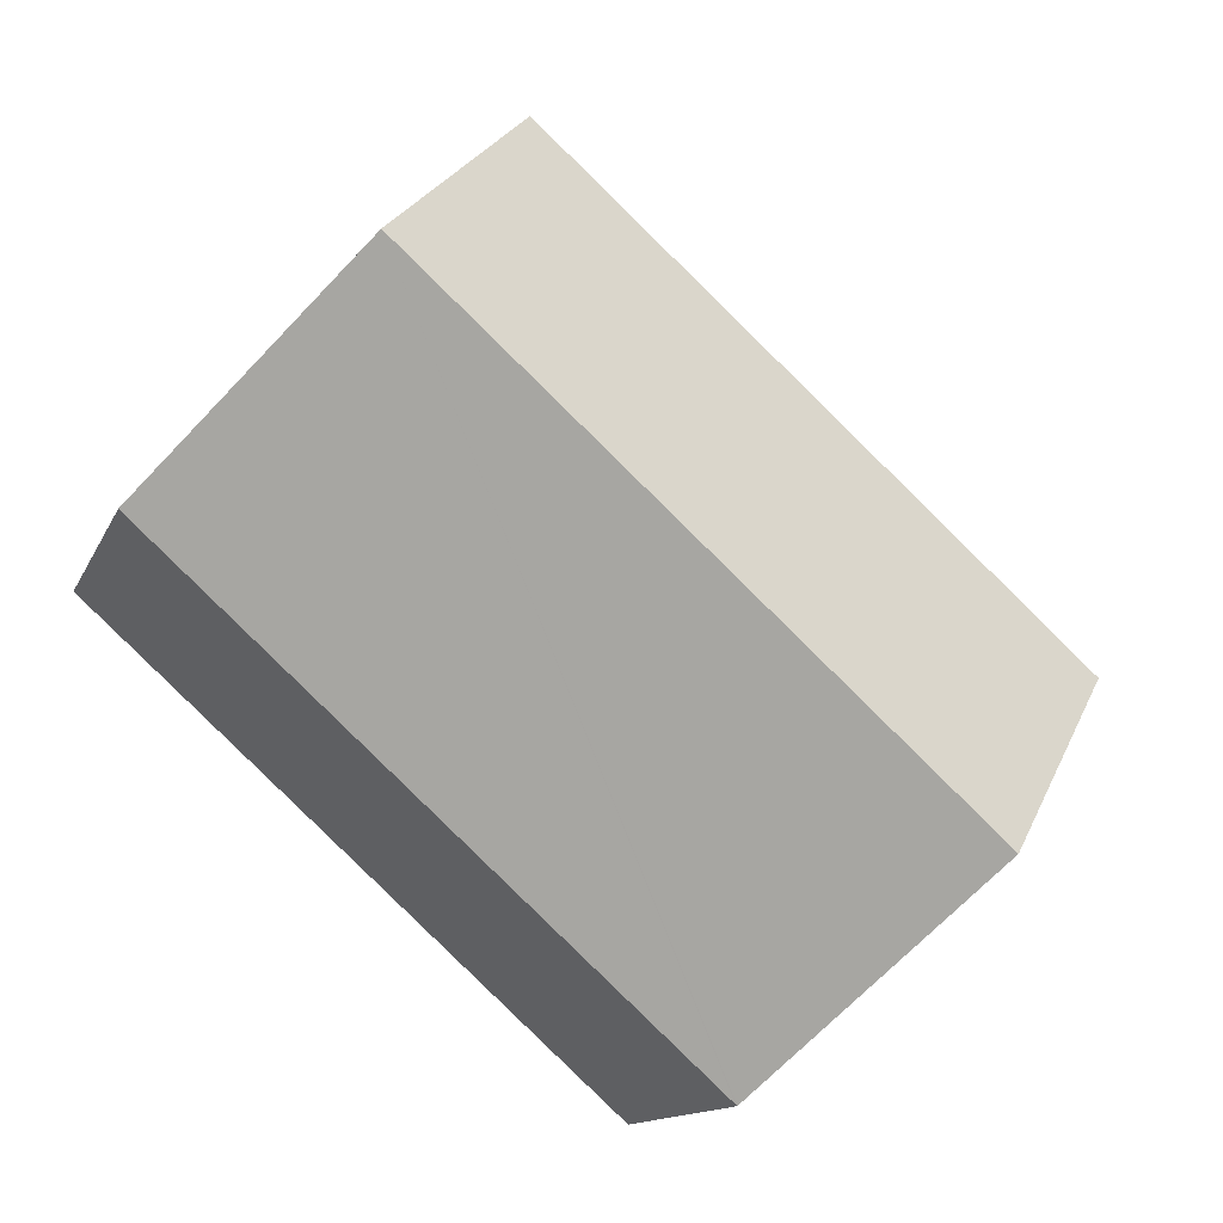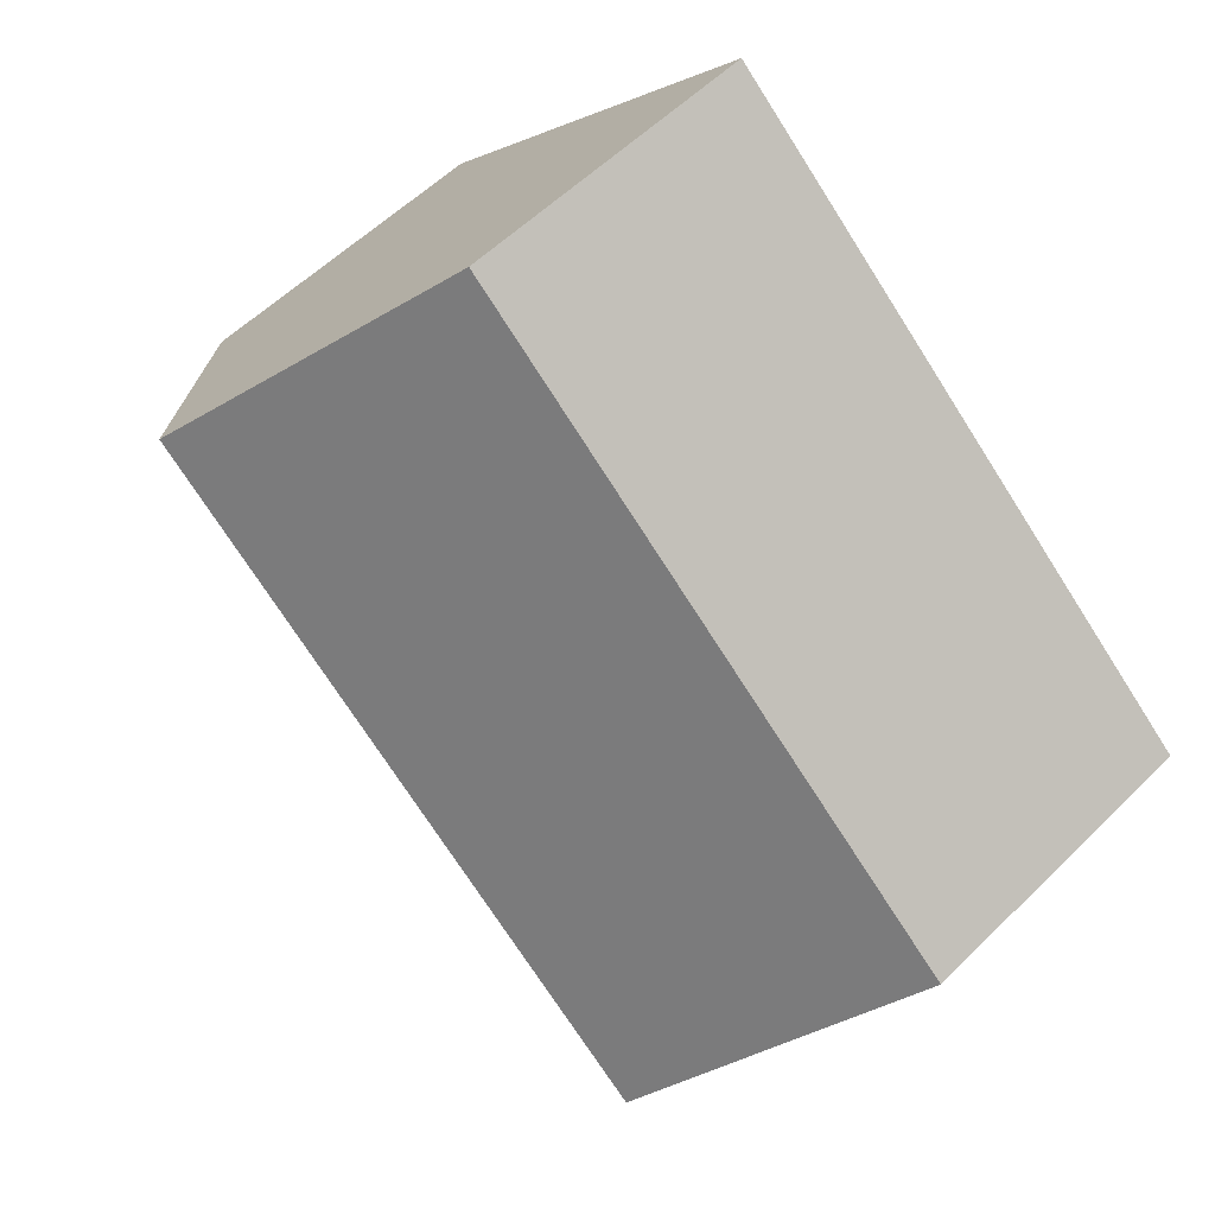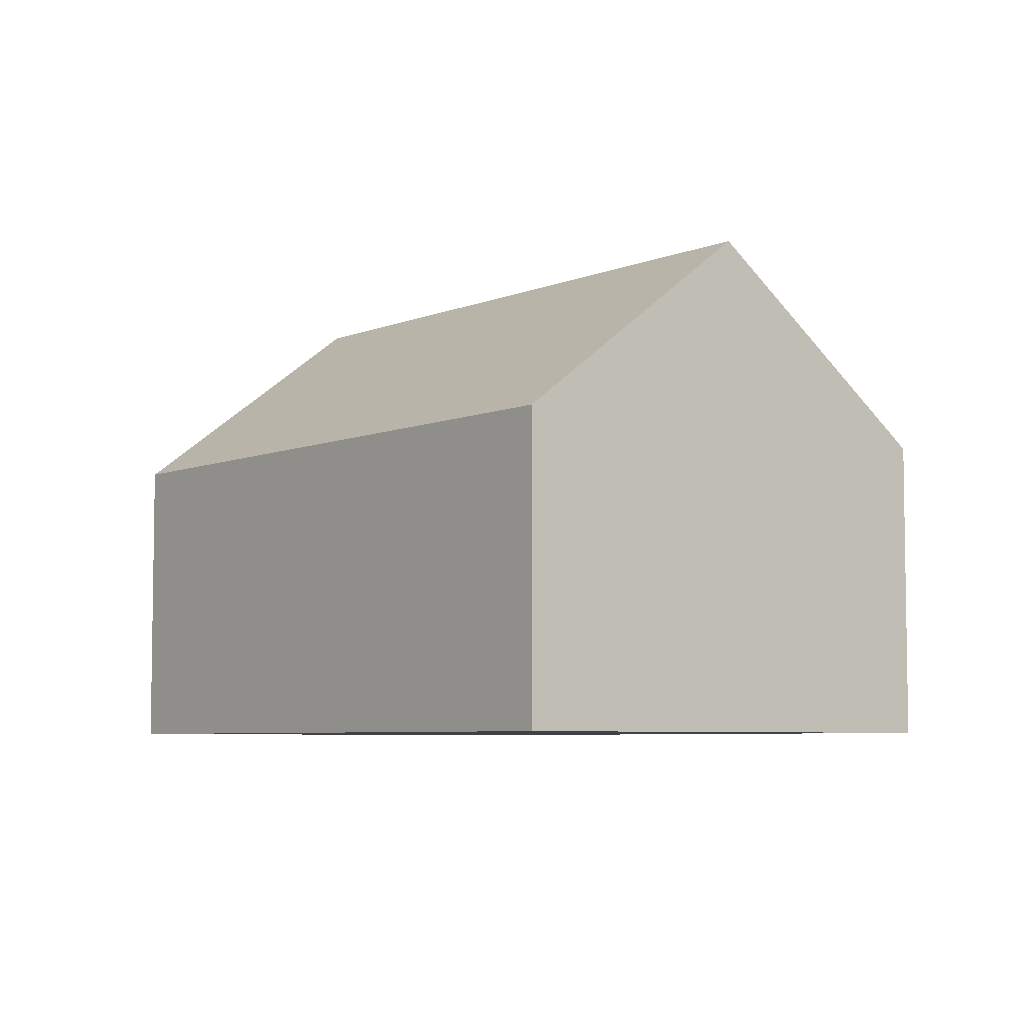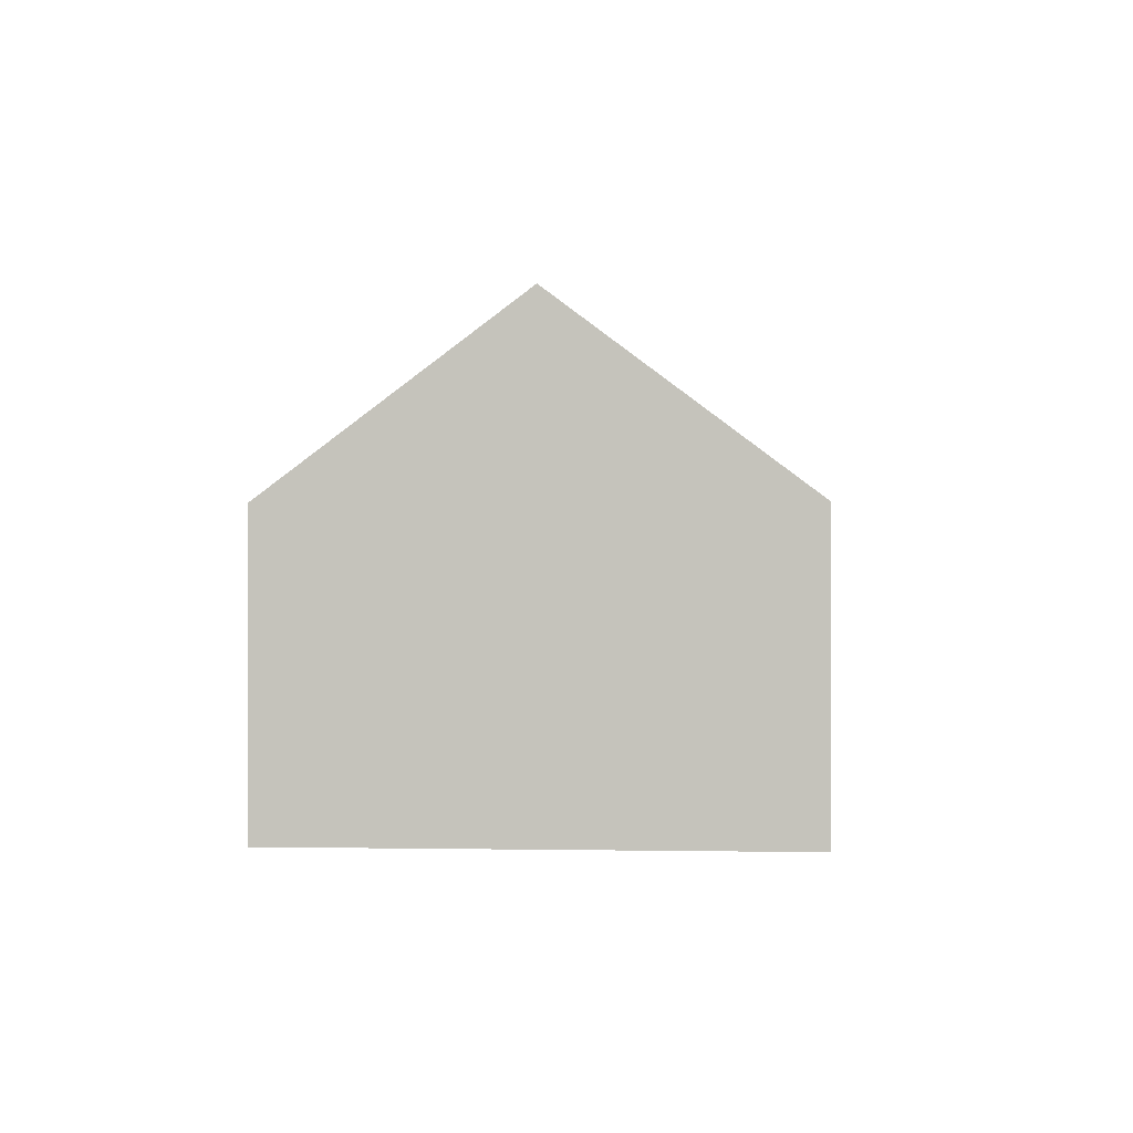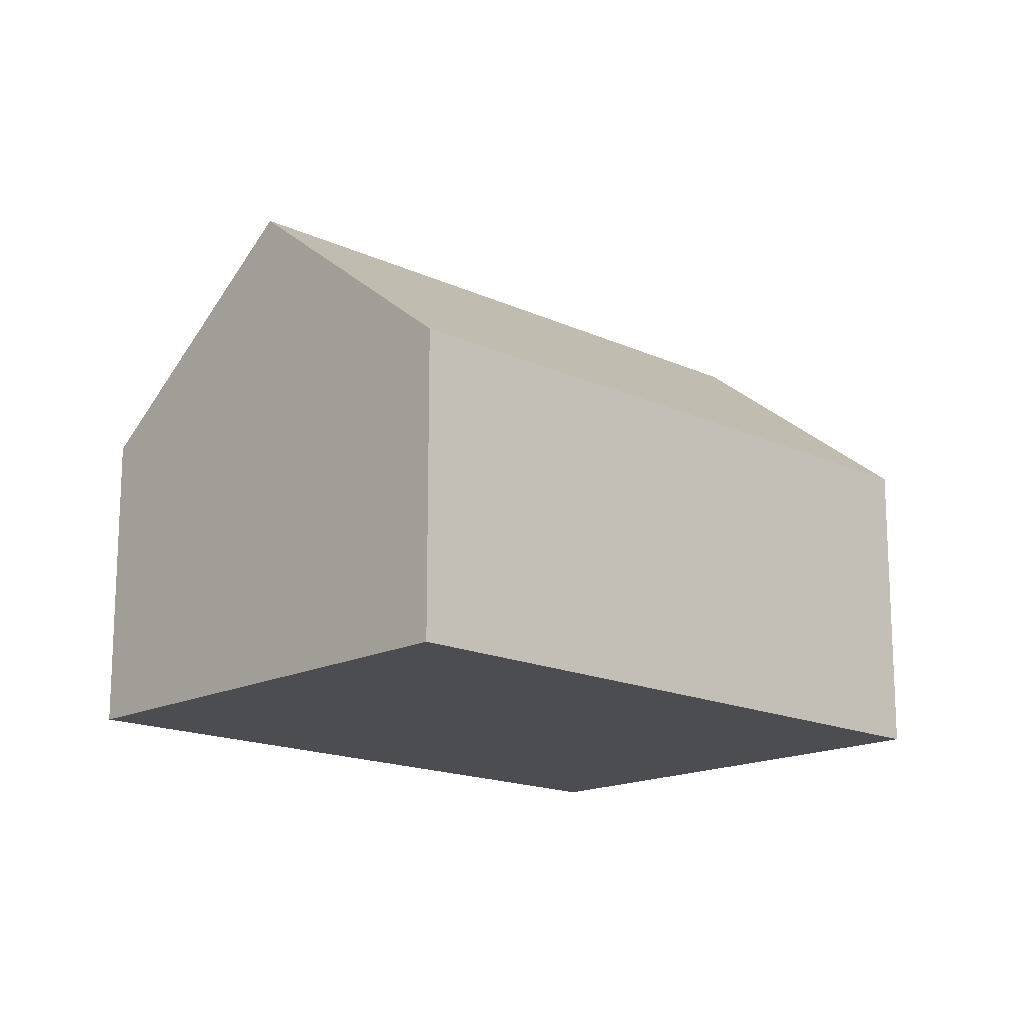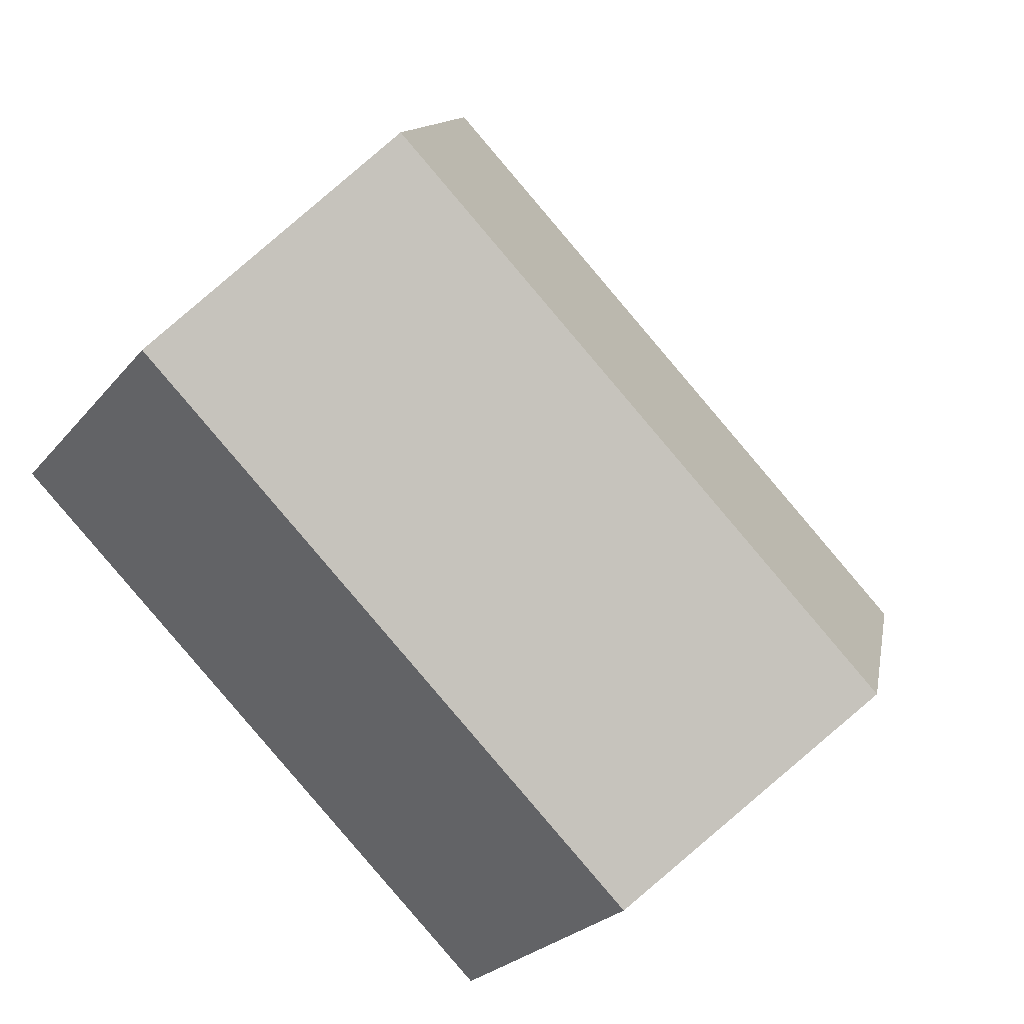
<metadata>
{"format":"obj","ext":"obj","renderer":"f3d","projection":"perspective","resolution":1024,"background":"white","views":[{"elev":-12.9,"azim":163.1,"up":"+Z"},{"elev":55.9,"azim":-135.9,"up":"+Z"},{"elev":-5.9,"azim":-170.3,"up":"+Y"},{"elev":0.0,"azim":-127.5,"up":"+Y"},{"elev":-16.2,"azim":-85.5,"up":"+Y"},{"elev":-25.4,"azim":150.3,"up":"+Z"}]}
</metadata>
<code>
v  11.87 8.437 4.74
v  5.84 5.176 -6.48
v  2.92 8.437 -3.24
v  5.862 5.176 -6.46
v  14.79 5.176 1.5
v  8.95 5.176 7.98
v  1.961 7.366 -2.176
v  0 5.176 3.169e-16
v  0 0 0
v  8.95 -4.886e-16 7.98
v  11.87 -2.902e-16 4.74
v  14.79 -9.185e-17 1.5
v  5.862 3.956e-16 -6.46
v  5.84 3.968e-16 -6.48
v  2.92 1.984e-16 -3.24
v  1.961 1.332e-16 -2.176
g defaultobject
f 1 2 3
f 2 1 4
f 4 1 5
f 6 7 8
f 7 6 3
f 3 6 1
f 9 6 8
f 6 9 10
f 10 1 6
f 1 10 5
f 5 10 11
f 5 11 12
f 12 4 5
f 4 12 13
f 4 13 2
f 2 13 14
f 14 3 2
f 3 14 7
f 7 14 8
f 8 14 15
f 8 15 9
f 9 15 16
f 11 13 12
f 13 11 10
f 13 10 9
f 13 9 15
f 13 15 14
f 15 9 16

</code>
